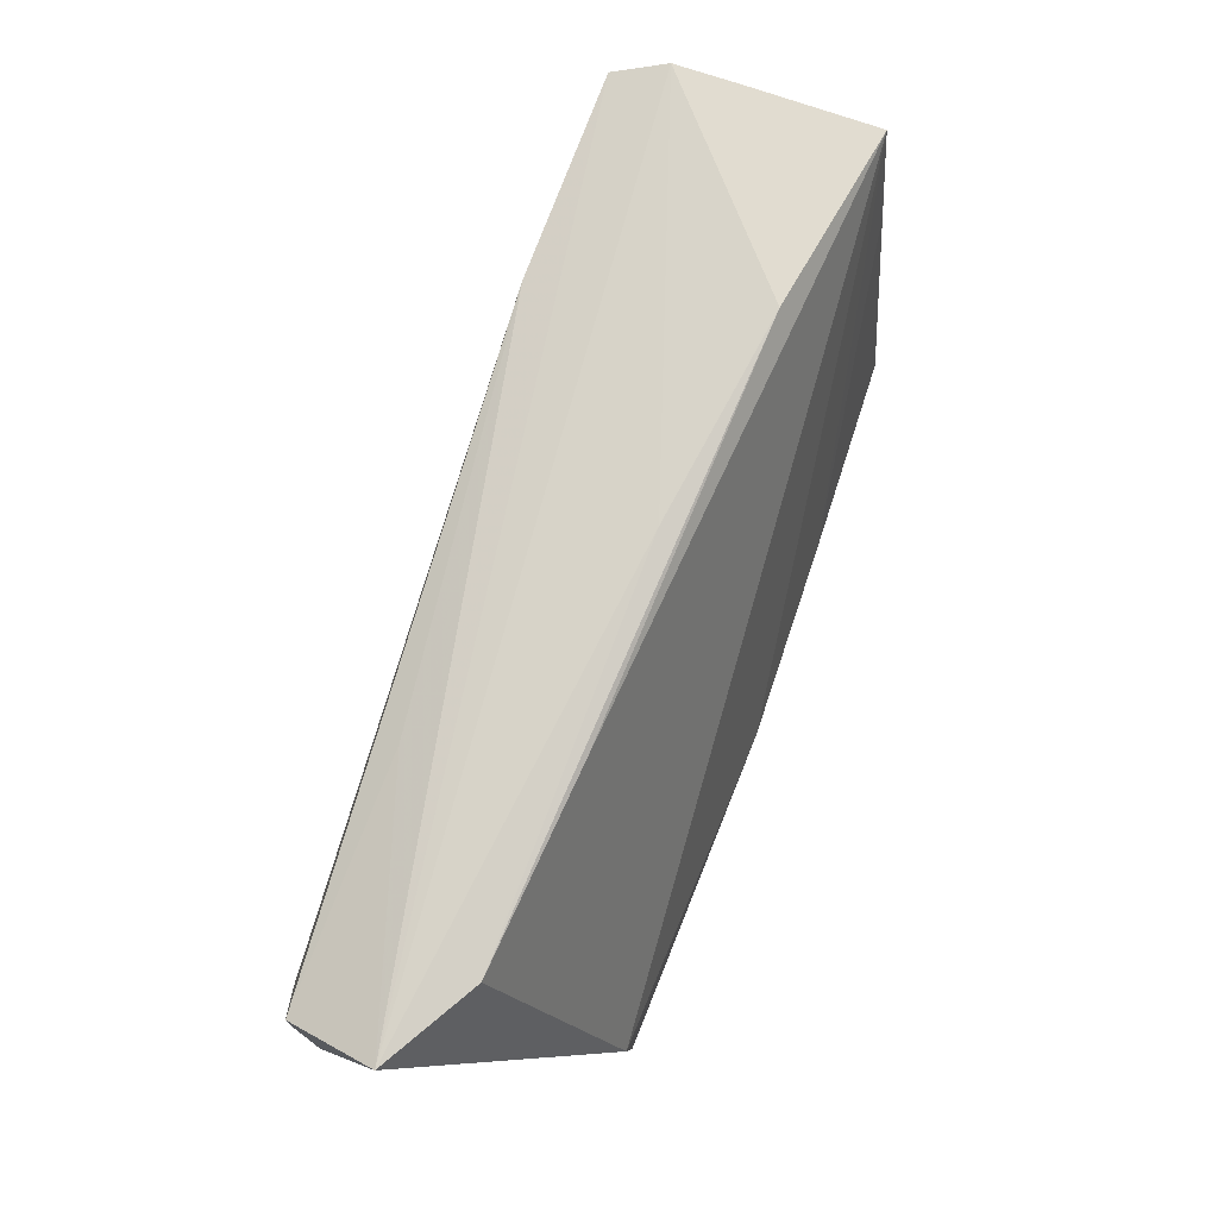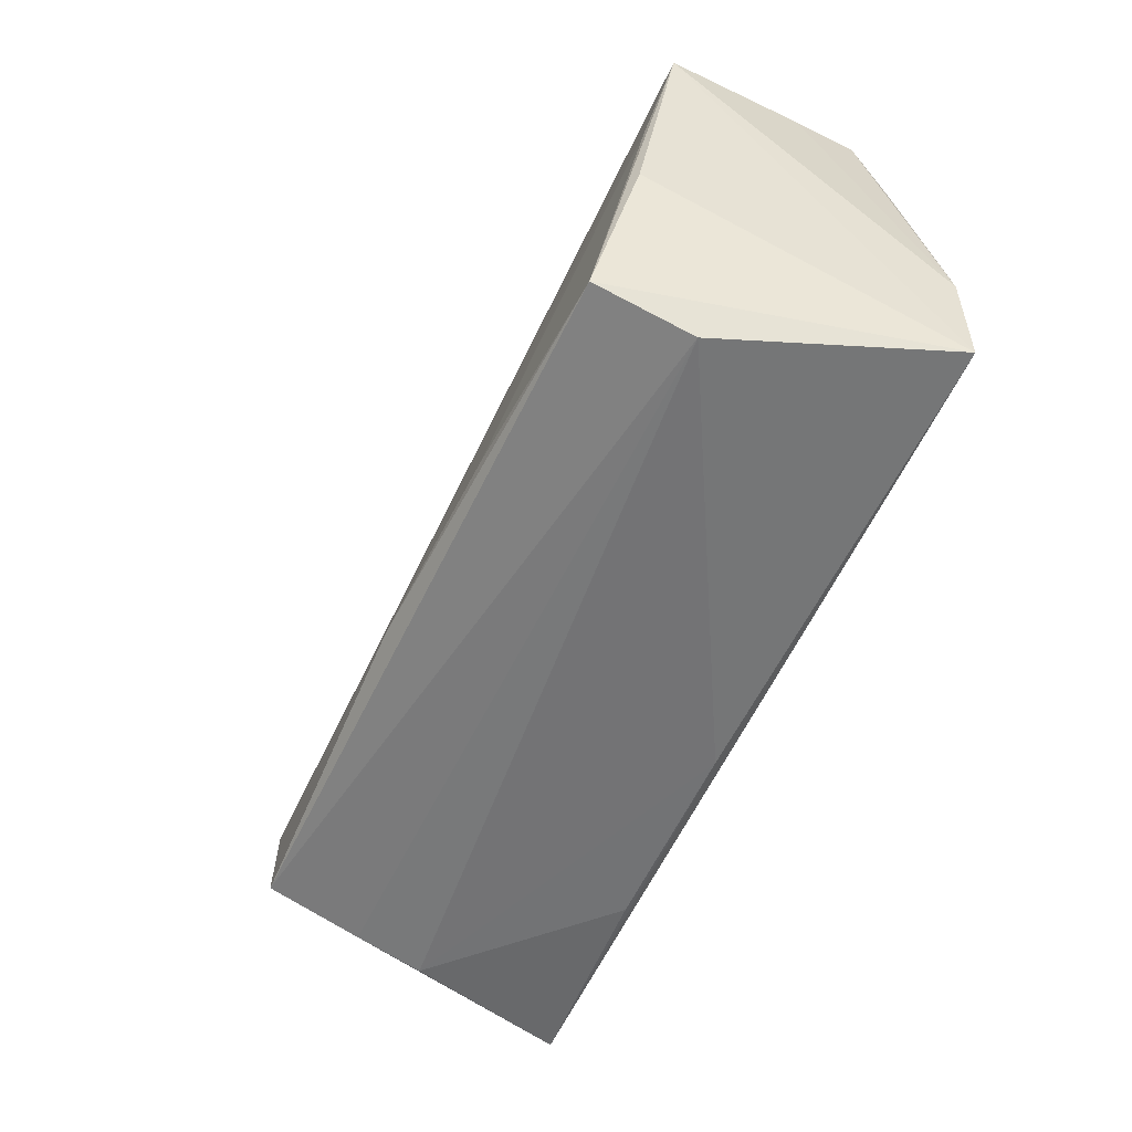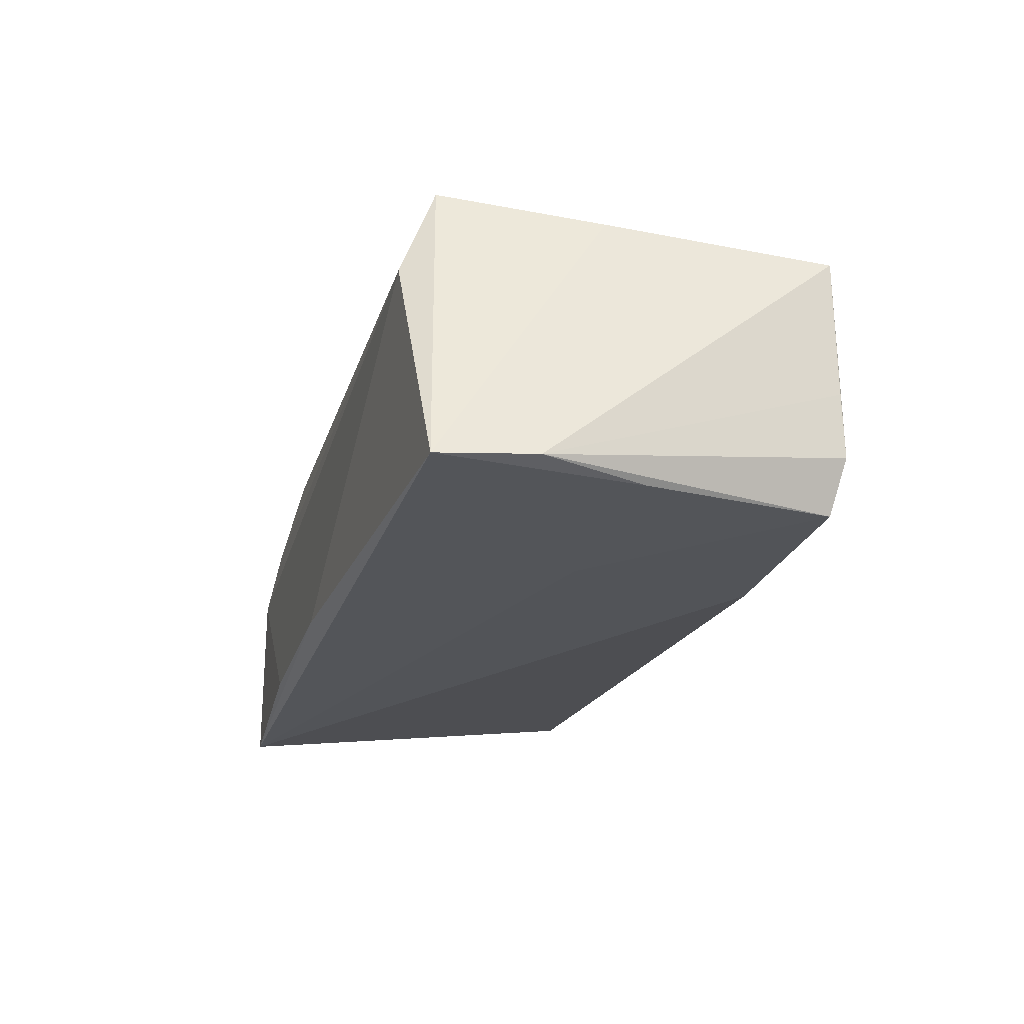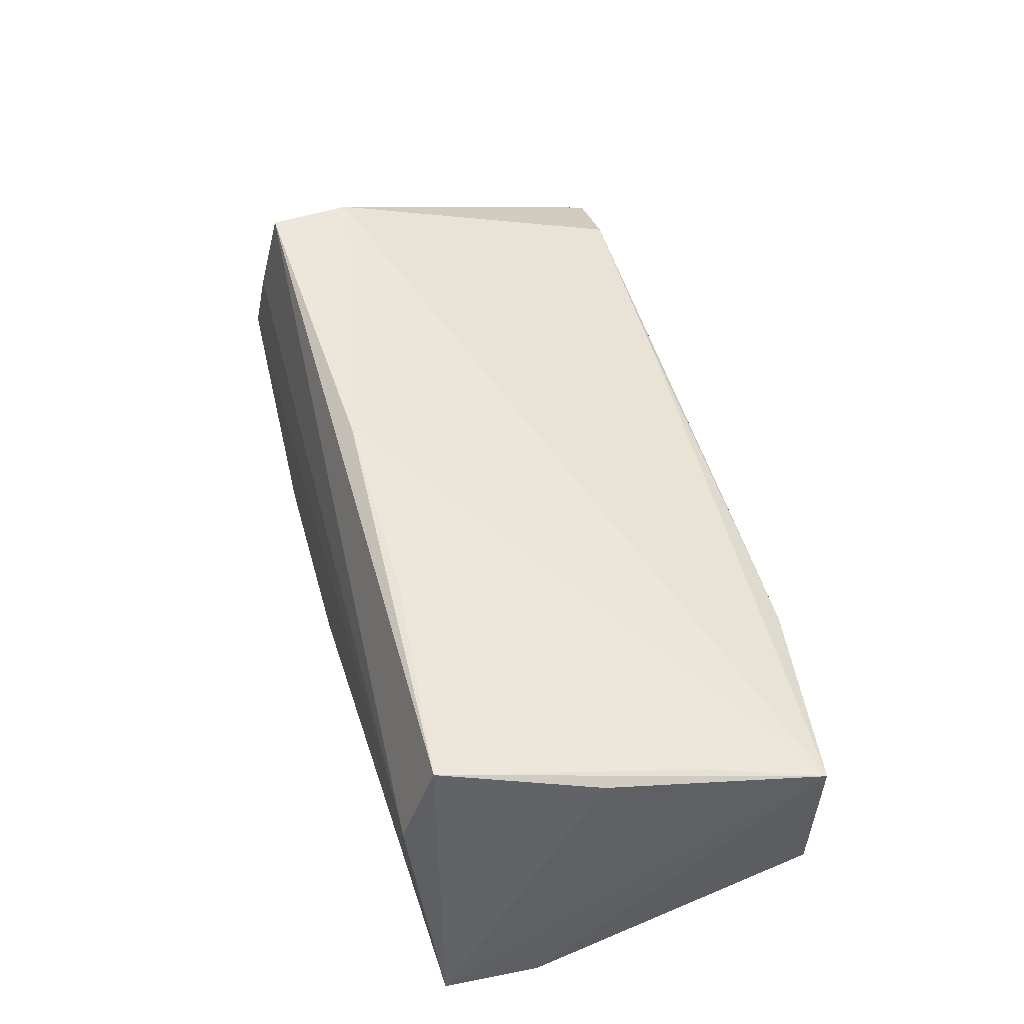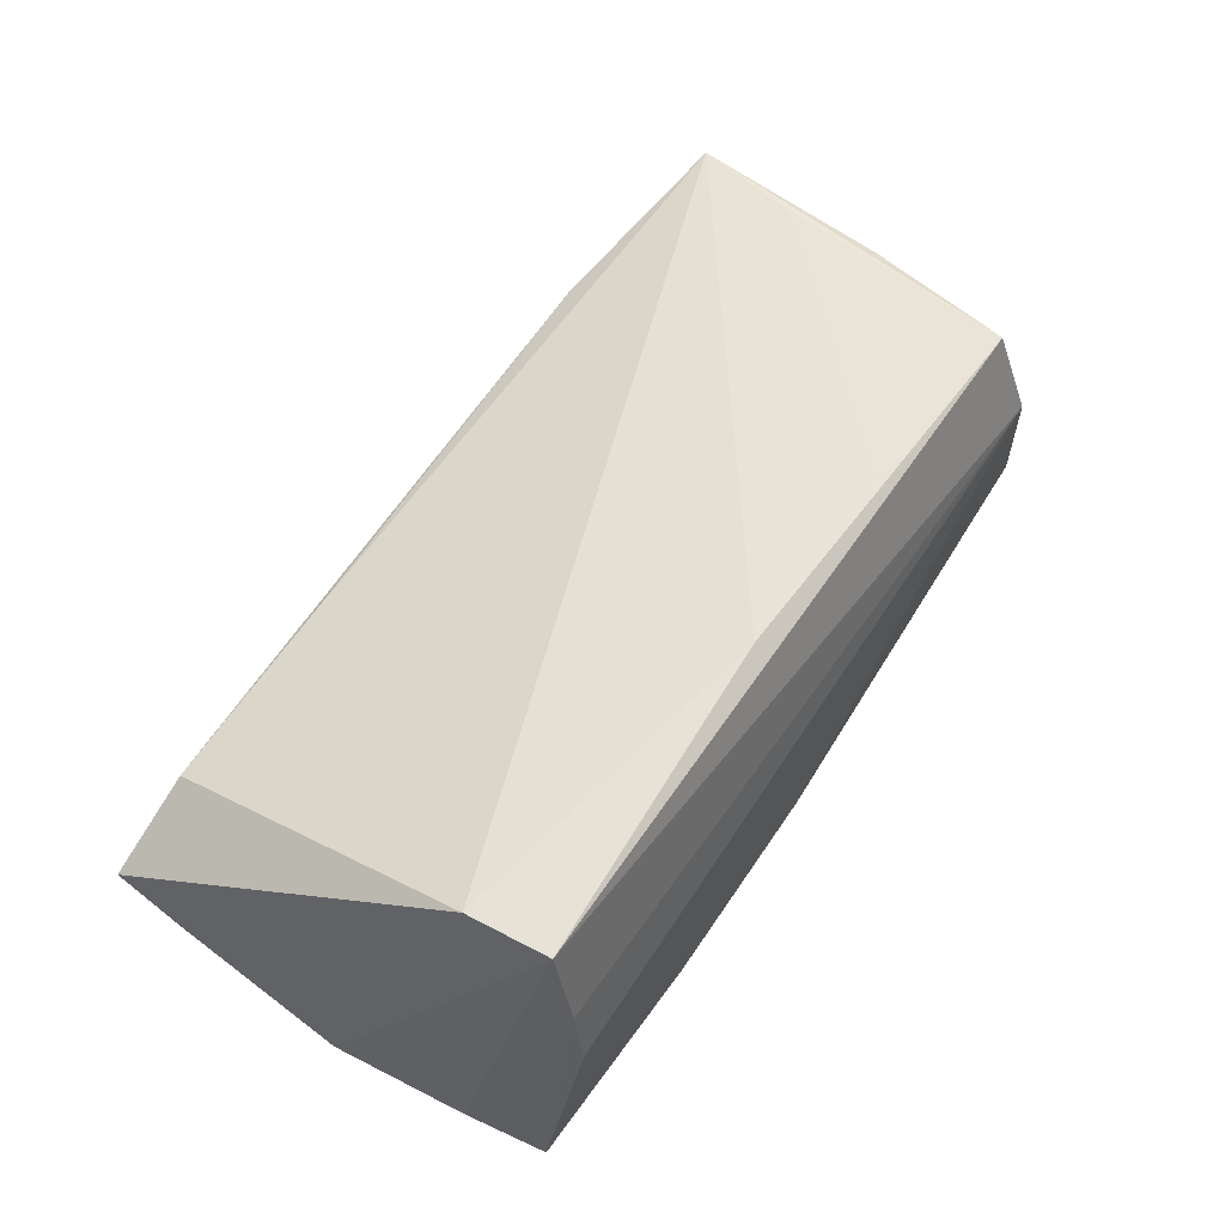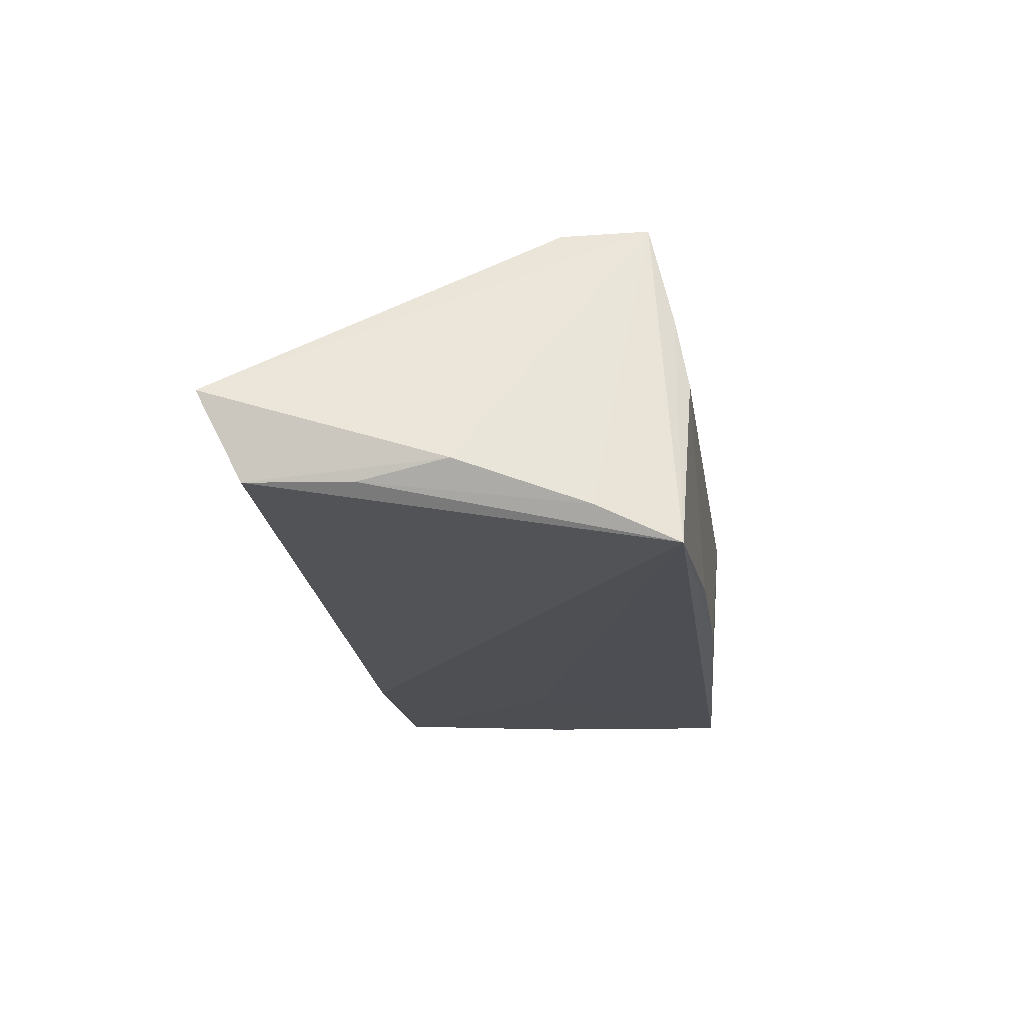
<metadata>
{"format":"obj","ext":"obj","renderer":"f3d","projection":"perspective","resolution":1024,"background":"white","views":[{"elev":76.8,"azim":-68.6,"up":"+Y"},{"elev":-55.4,"azim":66.3,"up":"+Y"},{"elev":-24.4,"azim":74.5,"up":"+Z"},{"elev":53.4,"azim":74.5,"up":"+Z"},{"elev":62.1,"azim":-55.8,"up":"+Z"},{"elev":-17.3,"azim":-81.6,"up":"+Z"}]}
</metadata>
<code>
v -0.04623 -0.01052 0.02201
v -0.00266 -0.02517 -0.01636
v 0.0452 -0.02454 0.008881
v 0.002151 0.02901 0.006366
v 0.05199 0.002023 -0.01789
v -0.05747 0.01077 -0.01086
v 0.05321 0.02529 0.01299
v 0.02715 0.001627 -0.01798
v -0.04684 -0.02509 0.002209
v 0.04943 -0.00109 0.01643
v 0.05224 0.02578 -0.003526
v 0.05494 -0.01058 -0.01713
v 0.04455 -0.02023 0.02028
v -0.02761 0.02568 -0.01004
v -0.04671 0.0282 0.006779
v -0.005347 -0.01844 0.02292
v 0.02307 0.02505 -0.0171
v -0.05695 0.02369 -0.01018
v 0.01935 -0.01814 0.02172
v -0.02231 0.02788 0.008245
v -0.05562 -0.01486 -0.01398
v 0.0487 0.02502 -0.01738
v -0.05819 0.02901 0.0004794
v -0.0585 0.0001888 -0.008939
v 0.05161 0.02618 -0.01127
v 0.02874 0.02874 0.009543
v -0.05324 -0.02419 -0.01798
v 0.05383 -0.02234 -0.01798
v 0.04978 0.0113 0.01543
v -0.02732 -0.02528 -0.01647
v -0.04528 -0.0207 0.02247
v -0.04605 -0.02351 0.01066
f 24 23 18
f 22 17 23
f 31 23 24
f 31 1 23
f 23 1 15
f 7 13 10
f 29 7 19
f 19 13 29
f 29 13 7
f 23 17 14
f 14 18 23
f 17 18 14
f 24 18 6
f 27 18 17
f 27 6 18
f 12 22 25
f 25 22 23
f 1 31 16
f 19 7 16
f 7 1 16
f 16 13 19
f 16 31 13
f 13 31 3
f 7 25 26
f 20 1 7
f 20 15 1
f 7 26 20
f 20 26 15
f 17 22 8
f 8 27 17
f 27 8 28
f 28 10 13
f 13 3 28
f 12 7 28
f 7 10 28
f 24 6 21
f 6 27 21
f 21 31 24
f 21 27 31
f 11 7 12
f 12 25 11
f 11 25 7
f 23 15 4
f 15 26 4
f 4 25 23
f 4 26 25
f 2 28 3
f 30 27 2
f 27 28 2
f 5 8 22
f 5 28 8
f 5 22 12
f 12 28 5
f 9 27 30
f 30 2 9
f 9 2 3
f 32 3 31
f 32 9 3
f 31 27 32
f 27 9 32

</code>
